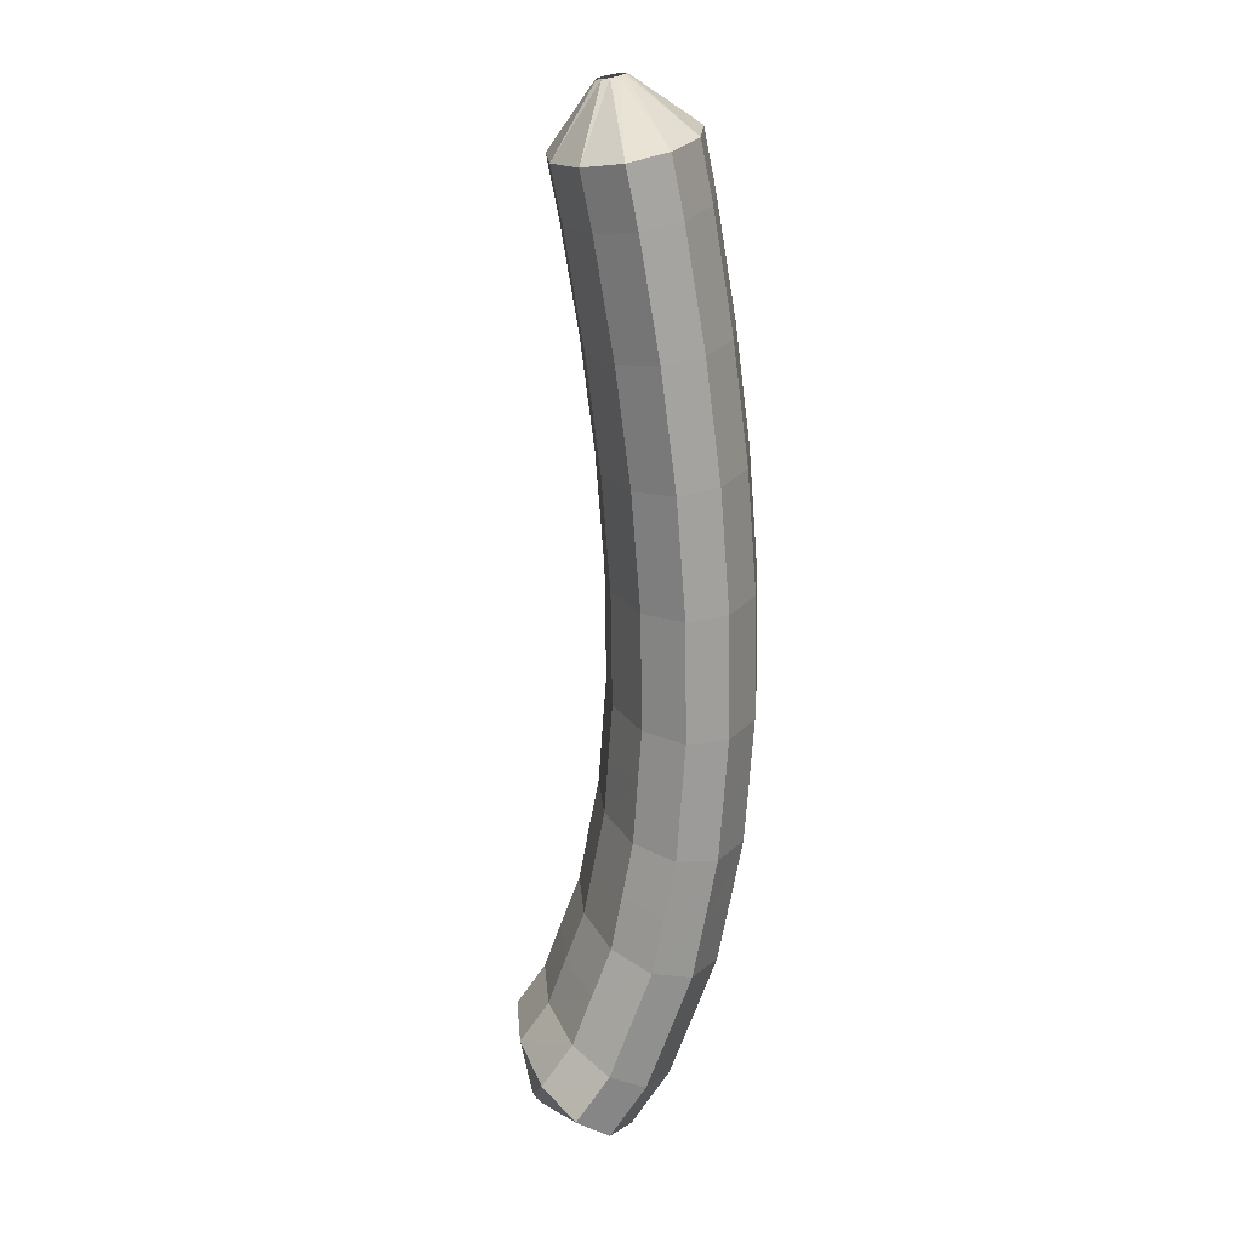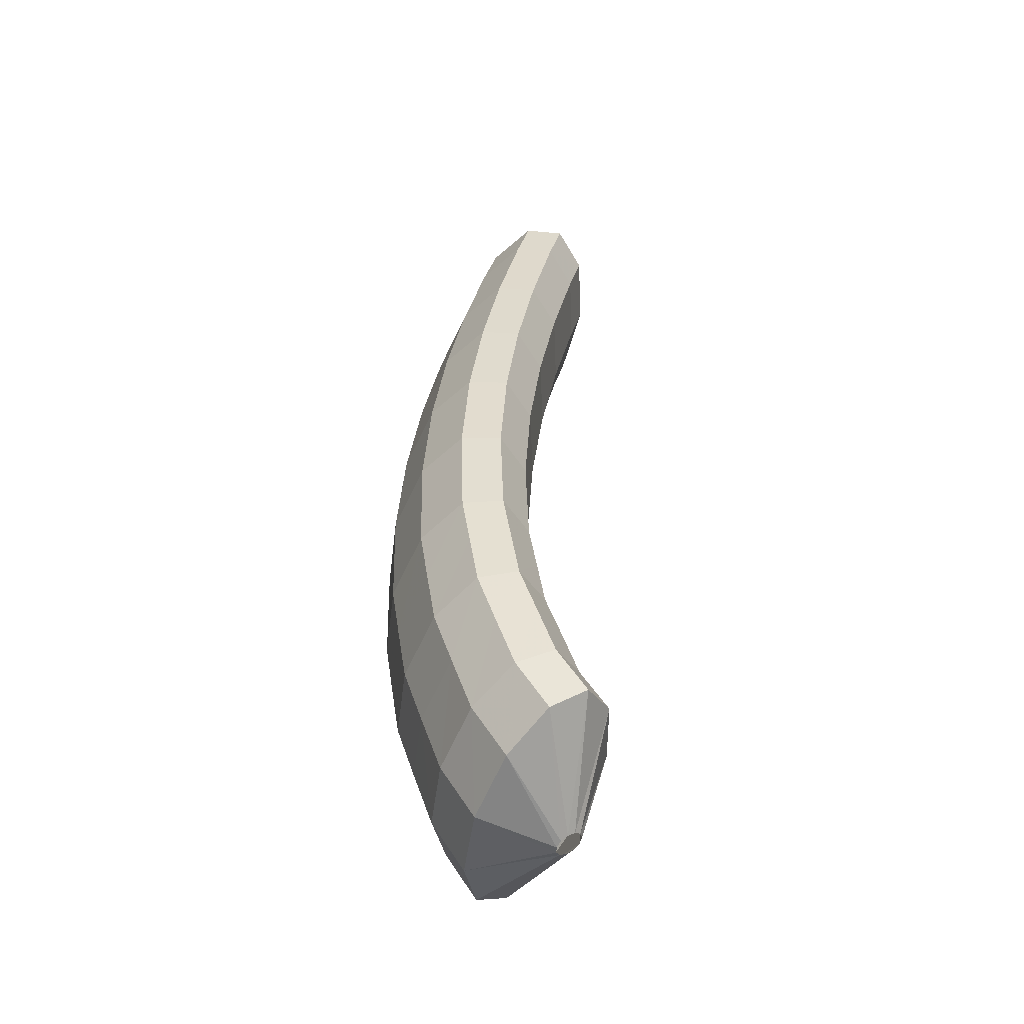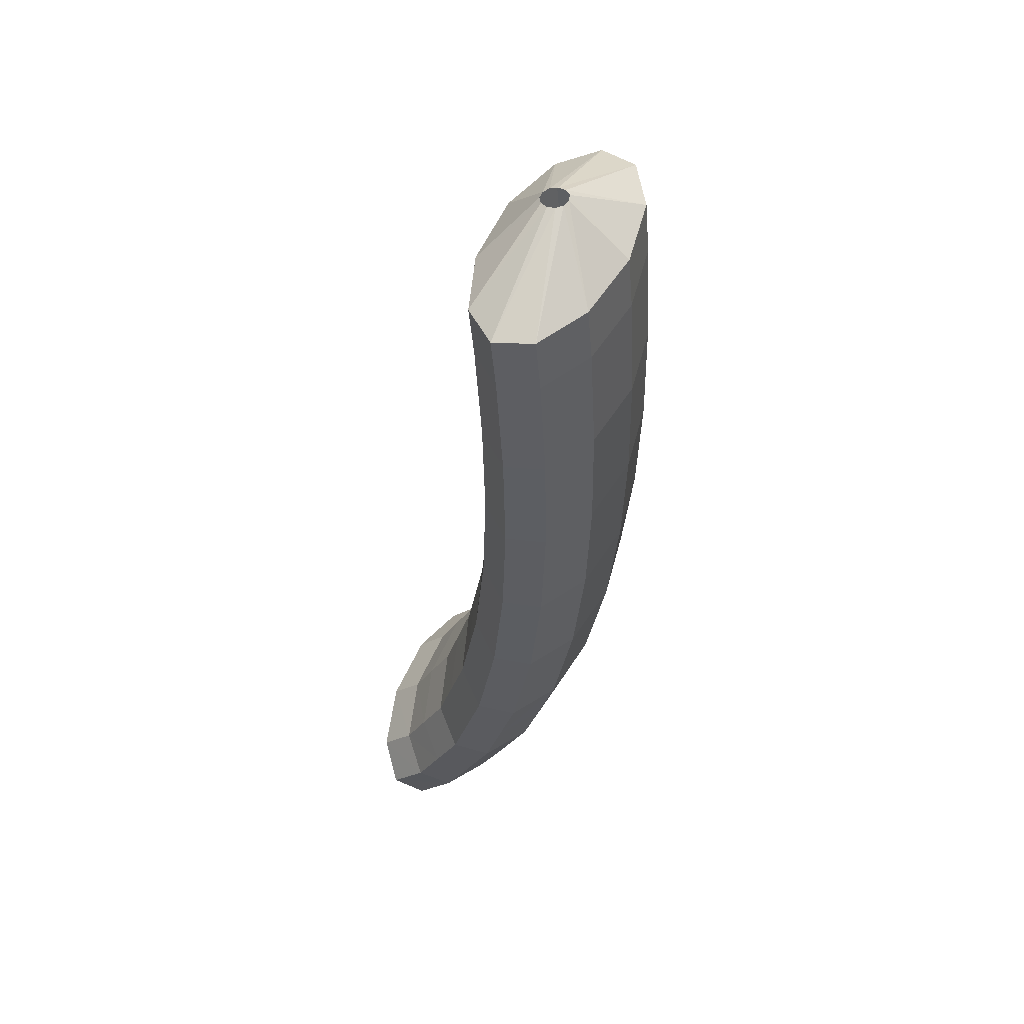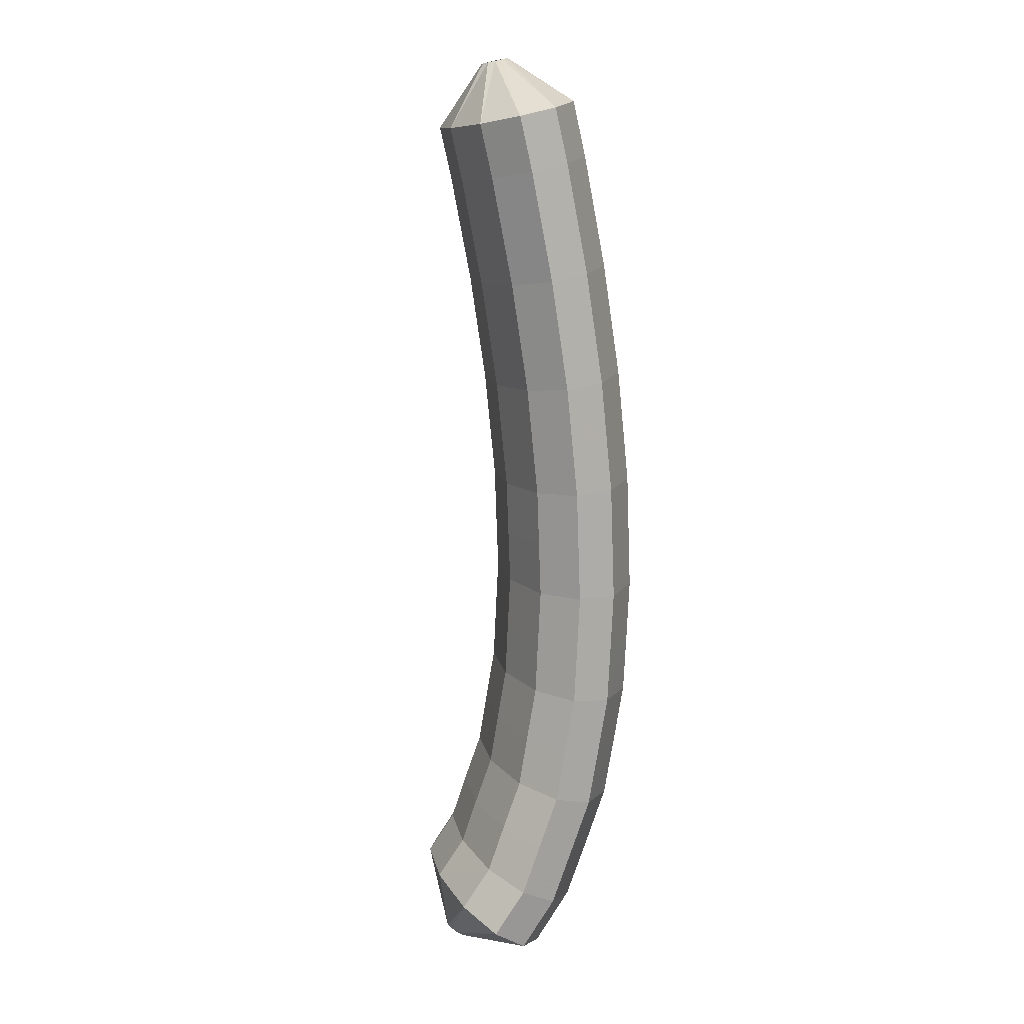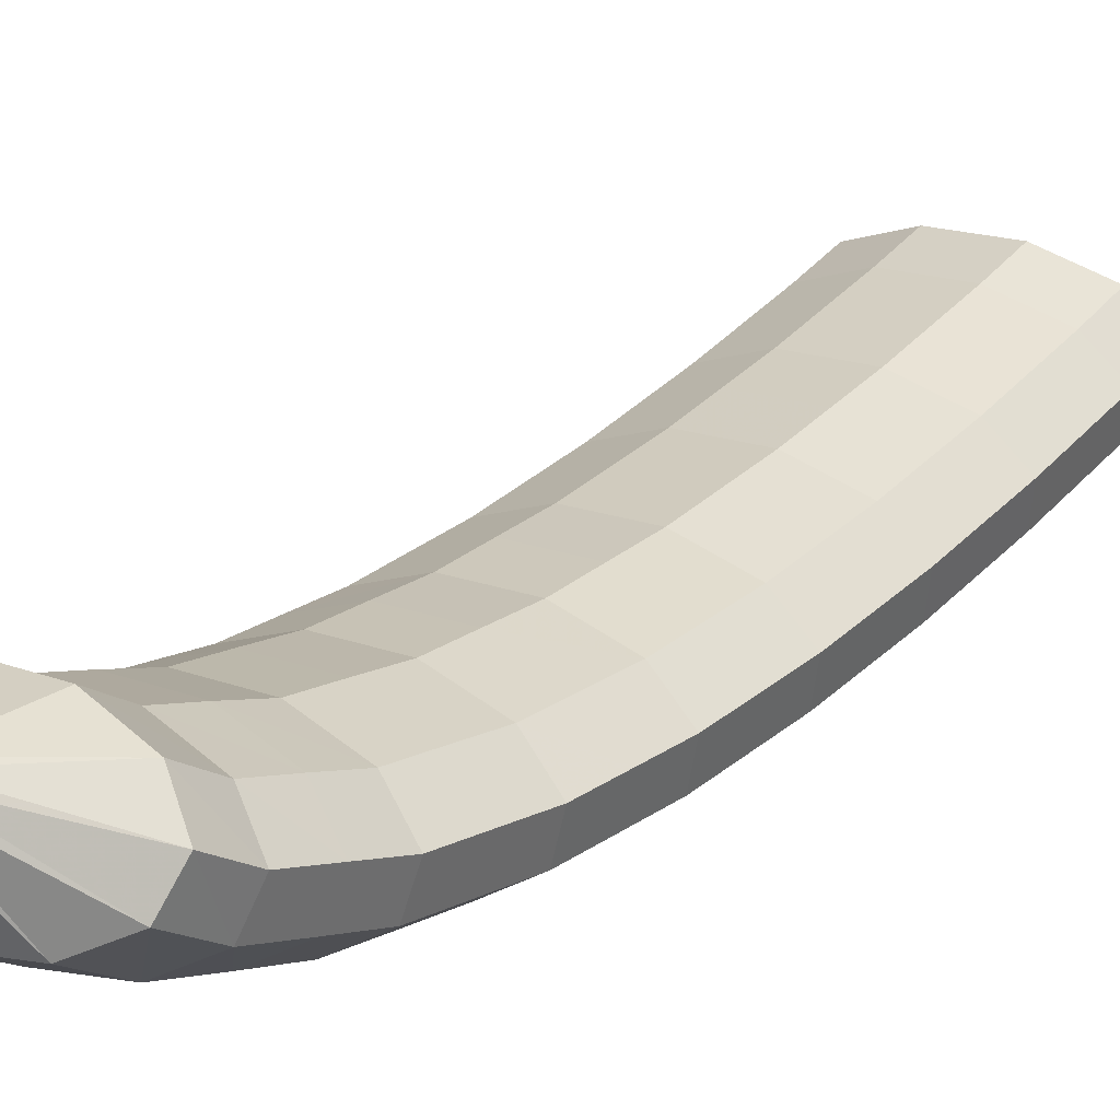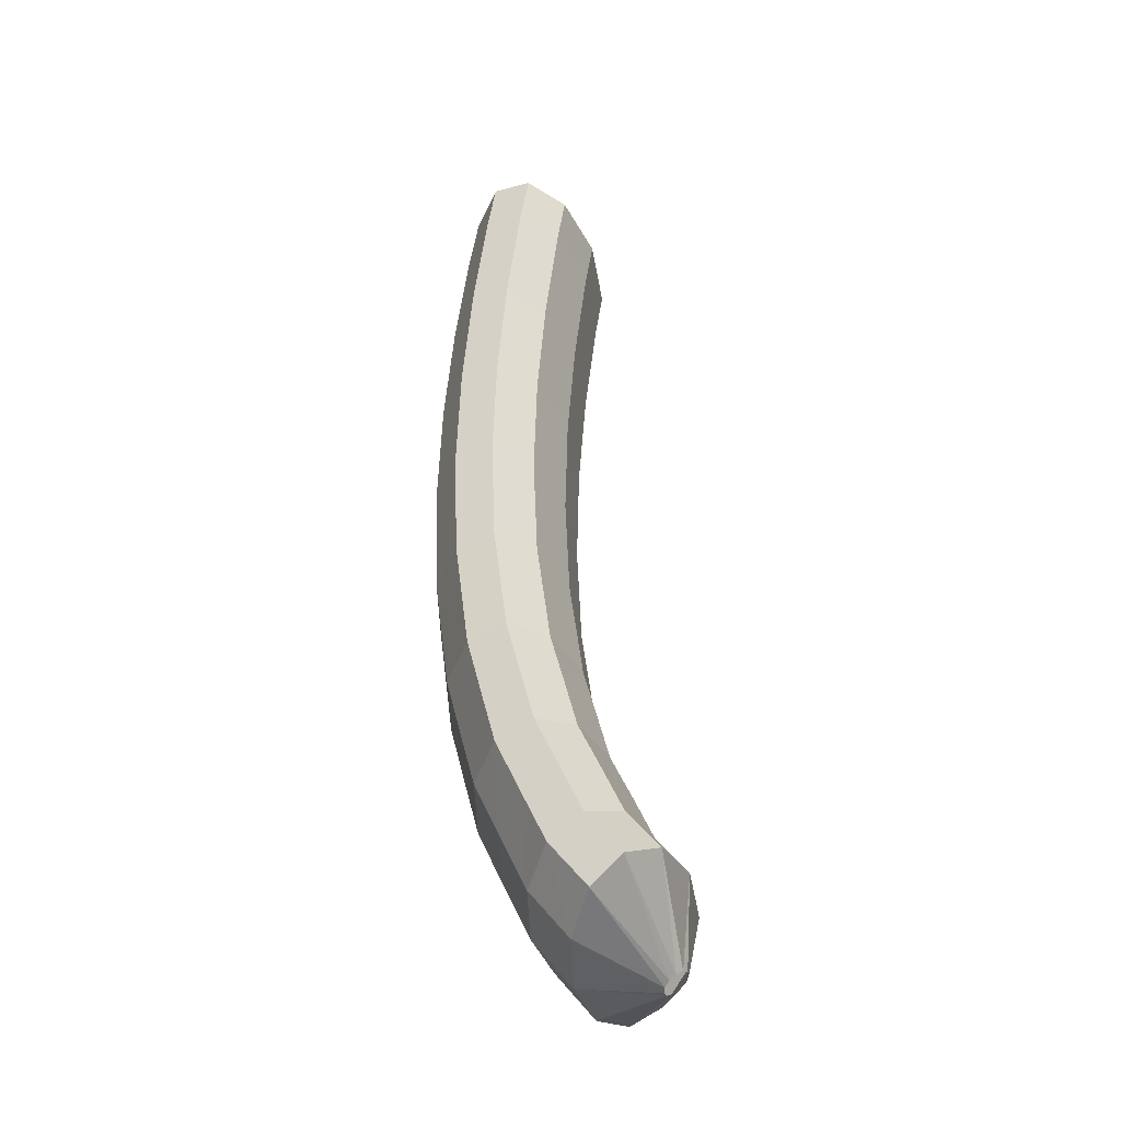
<metadata>
{"format":"obj","ext":"obj","renderer":"f3d","projection":"perspective","resolution":1024,"background":"white","views":[{"elev":30.4,"azim":-103.3,"up":"+Z"},{"elev":-67.0,"azim":65.5,"up":"+Z"},{"elev":65.2,"azim":-75.7,"up":"+Z"},{"elev":24.3,"azim":-109.1,"up":"+Z"},{"elev":30.2,"azim":-129.5,"up":"+Y"},{"elev":-51.9,"azim":90.4,"up":"+Z"}]}
</metadata>
<code>
g tube1
v 103.9 96.11 162.6
v 103.7 96.22 162.6
v 103.5 96.46 162.6
v 103.5 96.74 162.6
v 103.7 96.97 162.5
v 103.9 97.08 162.4
v 104.2 97.04 162.4
v 104.4 96.86 162.3
v 104.5 96.59 162.4
v 104.4 96.32 162.4
v 104.2 96.14 162.5
v 103.9 96.11 162.6
v 103.2 93.86 161
v 100.7 94.65 161.5
v 99 95.97 161.7
v 98.77 97.39 161.5
v 100 98.47 161.1
v 102.4 98.86 160.4
v 105.1 98.44 159.8
v 107.3 97.34 159.5
v 108.3 95.91 159.4
v 107.8 94.6 159.8
v 105.9 93.84 160.3
v 103.2 93.86 161
v 102.7 93.56 159
v 100.2 94.36 159.5
v 98.53 95.68 159.8
v 98.31 97.1 159.6
v 99.59 98.18 159.2
v 102 98.57 158.5
v 104.7 98.15 157.9
v 106.9 97.05 157.6
v 107.9 95.62 157.5
v 107.3 94.31 157.8
v 105.4 93.54 158.4
v 102.7 93.56 159
v 102.3 93.33 157
v 99.71 94.12 157.6
v 98.06 95.45 157.8
v 97.84 96.88 157.7
v 99.13 97.96 157.2
v 101.5 98.35 156.6
v 104.2 97.93 156
v 106.4 96.82 155.6
v 107.4 95.39 155.6
v 106.8 94.08 155.9
v 104.9 93.31 156.4
v 102.3 93.33 157
v 101.8 93.09 155.1
v 99.24 93.89 155.6
v 97.59 95.22 155.8
v 97.38 96.65 155.7
v 98.67 97.73 155.3
v 101.1 98.13 154.7
v 103.8 97.7 154.1
v 106 96.6 153.7
v 106.9 95.16 153.6
v 106.4 93.85 153.9
v 104.5 93.08 154.4
v 101.8 93.09 155.1
v 101.3 92.94 153.1
v 98.78 93.74 153.6
v 97.14 95.06 153.9
v 96.93 96.5 153.8
v 98.23 97.59 153.4
v 100.6 97.98 152.8
v 103.3 97.56 152.2
v 105.5 96.45 151.8
v 106.5 95.01 151.7
v 105.9 93.7 151.9
v 104 92.92 152.4
v 101.3 92.94 153.1
v 100.9 92.79 151
v 98.32 93.58 151.6
v 96.68 94.91 151.9
v 96.48 96.35 151.9
v 97.78 97.44 151.5
v 100.2 97.83 150.9
v 102.9 97.41 150.3
v 105.1 96.3 149.9
v 106 94.86 149.8
v 105.5 93.54 150
v 103.5 92.77 150.4
v 100.9 92.79 151
v 100.4 92.73 149
v 97.87 93.53 149.6
v 96.23 94.86 149.9
v 96.04 96.3 149.9
v 97.35 97.39 149.6
v 99.75 97.78 149
v 102.5 97.36 148.4
v 104.7 96.25 148
v 105.6 94.81 147.8
v 105 93.49 148
v 103.1 92.72 148.4
v 100.4 92.73 149
v 99.96 92.68 147
v 97.41 93.47 147.6
v 95.79 94.8 147.9
v 95.61 96.24 148
v 96.93 97.33 147.7
v 99.33 97.73 147.2
v 102 97.31 146.6
v 104.2 96.2 146.1
v 105.2 94.75 145.9
v 104.6 93.44 146
v 102.6 92.66 146.4
v 99.96 92.68 147
v 99.53 92.75 145
v 96.98 93.55 145.5
v 95.36 94.88 145.9
v 95.19 96.32 146
v 96.52 97.41 145.8
v 98.92 97.8 145.3
v 101.6 97.38 144.7
v 103.8 96.27 144.2
v 104.7 94.83 143.9
v 104.1 93.51 144
v 102.2 92.74 144.4
v 99.53 92.75 145
v 99.08 92.83 142.9
v 96.54 93.63 143.5
v 94.93 94.95 143.9
v 94.77 96.39 144.1
v 96.11 97.47 143.9
v 98.52 97.87 143.4
v 101.2 97.44 142.8
v 103.4 96.34 142.3
v 104.3 94.9 142
v 103.7 93.59 142
v 101.8 92.81 142.3
v 99.08 92.83 142.9
v 98.67 93.08 140.8
v 96.13 93.87 141.4
v 94.53 95.2 141.9
v 94.38 96.63 142.1
v 95.73 97.71 142
v 98.15 98.1 141.6
v 100.9 97.67 141
v 103 96.57 140.4
v 103.9 95.14 140
v 103.3 93.83 140
v 101.3 93.06 140.3
v 98.67 93.08 140.8
v 98.25 93.34 138.7
v 95.71 94.13 139.4
v 94.12 95.45 139.9
v 93.99 96.86 140.2
v 95.36 97.93 140.1
v 97.78 98.32 139.7
v 100.5 97.89 139.1
v 102.7 96.8 138.5
v 103.5 95.37 138.1
v 102.9 94.08 138
v 100.9 93.32 138.2
v 98.25 93.34 138.7
v 97.87 93.84 136.7
v 95.34 94.63 137.3
v 93.76 95.93 137.9
v 93.65 97.33 138.3
v 95.02 98.38 138.3
v 97.46 98.76 137.9
v 100.2 98.33 137.4
v 102.3 97.25 136.7
v 103.2 95.84 136.2
v 102.5 94.56 136
v 100.6 93.81 136.2
v 97.87 93.84 136.7
v 97.49 94.37 134.6
v 94.96 95.14 135.2
v 93.4 96.42 135.9
v 93.3 97.79 136.4
v 94.7 98.81 136.5
v 97.14 99.17 136.2
v 99.86 98.75 135.6
v 102 97.68 134.9
v 102.9 96.3 134.3
v 102.2 95.05 134
v 100.2 94.33 134.1
v 97.49 94.37 134.6
v 97.18 95.23 132.5
v 94.66 95.99 133.3
v 93.11 97.24 134
v 93.03 98.56 134.6
v 94.44 99.55 134.8
v 96.9 99.88 134.6
v 99.62 99.46 134
v 101.7 98.41 133.2
v 102.6 97.07 132.5
v 101.9 95.87 132.1
v 99.88 95.18 132.1
v 97.18 95.23 132.5
v 96.86 96.15 130.4
v 94.34 96.89 131.2
v 92.81 98.08 132.1
v 92.75 99.33 132.8
v 94.19 100.2 133.2
v 96.65 100.5 133
v 99.37 100.1 132.4
v 101.5 99.11 131.6
v 102.3 97.84 130.7
v 101.6 96.71 130.2
v 99.56 96.08 130.1
v 96.86 96.15 130.4
v 96.67 97.51 128.6
v 94.16 98.23 129.4
v 92.64 99.35 130.4
v 92.59 100.5 131.3
v 94.04 101.3 131.7
v 96.52 101.6 131.7
v 99.24 101.2 131.1
v 101.3 100.2 130.1
v 102.2 99.02 129.2
v 101.4 97.98 128.5
v 99.38 97.42 128.2
v 96.67 97.51 128.6
v 97 100.3 128.1
v 96.76 100.4 128.2
v 96.63 100.6 128.4
v 96.66 100.8 128.6
v 96.84 101 128.7
v 97.1 101.1 128.7
v 97.38 101 128.7
v 97.57 100.9 128.5
v 97.62 100.7 128.4
v 97.51 100.4 128.2
v 97.28 100.3 128.1
v 97 100.3 128.1
f 1 2 14
f 14 13 1
f 2 3 15
f 15 14 2
f 3 4 16
f 16 15 3
f 4 5 17
f 17 16 4
f 5 6 18
f 18 17 5
f 6 7 19
f 19 18 6
f 7 8 20
f 20 19 7
f 8 9 21
f 21 20 8
f 9 10 22
f 22 21 9
f 10 11 23
f 23 22 10
f 11 12 24
f 24 23 11
f 13 14 26
f 26 25 13
f 14 15 27
f 27 26 14
f 15 16 28
f 28 27 15
f 16 17 29
f 29 28 16
f 17 18 30
f 30 29 17
f 18 19 31
f 31 30 18
f 19 20 32
f 32 31 19
f 20 21 33
f 33 32 20
f 21 22 34
f 34 33 21
f 22 23 35
f 35 34 22
f 23 24 36
f 36 35 23
f 25 26 38
f 38 37 25
f 26 27 39
f 39 38 26
f 27 28 40
f 40 39 27
f 28 29 41
f 41 40 28
f 29 30 42
f 42 41 29
f 30 31 43
f 43 42 30
f 31 32 44
f 44 43 31
f 32 33 45
f 45 44 32
f 33 34 46
f 46 45 33
f 34 35 47
f 47 46 34
f 35 36 48
f 48 47 35
f 37 38 50
f 50 49 37
f 38 39 51
f 51 50 38
f 39 40 52
f 52 51 39
f 40 41 53
f 53 52 40
f 41 42 54
f 54 53 41
f 42 43 55
f 55 54 42
f 43 44 56
f 56 55 43
f 44 45 57
f 57 56 44
f 45 46 58
f 58 57 45
f 46 47 59
f 59 58 46
f 47 48 60
f 60 59 47
f 49 50 62
f 62 61 49
f 50 51 63
f 63 62 50
f 51 52 64
f 64 63 51
f 52 53 65
f 65 64 52
f 53 54 66
f 66 65 53
f 54 55 67
f 67 66 54
f 55 56 68
f 68 67 55
f 56 57 69
f 69 68 56
f 57 58 70
f 70 69 57
f 58 59 71
f 71 70 58
f 59 60 72
f 72 71 59
f 61 62 74
f 74 73 61
f 62 63 75
f 75 74 62
f 63 64 76
f 76 75 63
f 64 65 77
f 77 76 64
f 65 66 78
f 78 77 65
f 66 67 79
f 79 78 66
f 67 68 80
f 80 79 67
f 68 69 81
f 81 80 68
f 69 70 82
f 82 81 69
f 70 71 83
f 83 82 70
f 71 72 84
f 84 83 71
f 73 74 86
f 86 85 73
f 74 75 87
f 87 86 74
f 75 76 88
f 88 87 75
f 76 77 89
f 89 88 76
f 77 78 90
f 90 89 77
f 78 79 91
f 91 90 78
f 79 80 92
f 92 91 79
f 80 81 93
f 93 92 80
f 81 82 94
f 94 93 81
f 82 83 95
f 95 94 82
f 83 84 96
f 96 95 83
f 85 86 98
f 98 97 85
f 86 87 99
f 99 98 86
f 87 88 100
f 100 99 87
f 88 89 101
f 101 100 88
f 89 90 102
f 102 101 89
f 90 91 103
f 103 102 90
f 91 92 104
f 104 103 91
f 92 93 105
f 105 104 92
f 93 94 106
f 106 105 93
f 94 95 107
f 107 106 94
f 95 96 108
f 108 107 95
f 97 98 110
f 110 109 97
f 98 99 111
f 111 110 98
f 99 100 112
f 112 111 99
f 100 101 113
f 113 112 100
f 101 102 114
f 114 113 101
f 102 103 115
f 115 114 102
f 103 104 116
f 116 115 103
f 104 105 117
f 117 116 104
f 105 106 118
f 118 117 105
f 106 107 119
f 119 118 106
f 107 108 120
f 120 119 107
f 109 110 122
f 122 121 109
f 110 111 123
f 123 122 110
f 111 112 124
f 124 123 111
f 112 113 125
f 125 124 112
f 113 114 126
f 126 125 113
f 114 115 127
f 127 126 114
f 115 116 128
f 128 127 115
f 116 117 129
f 129 128 116
f 117 118 130
f 130 129 117
f 118 119 131
f 131 130 118
f 119 120 132
f 132 131 119
f 121 122 134
f 134 133 121
f 122 123 135
f 135 134 122
f 123 124 136
f 136 135 123
f 124 125 137
f 137 136 124
f 125 126 138
f 138 137 125
f 126 127 139
f 139 138 126
f 127 128 140
f 140 139 127
f 128 129 141
f 141 140 128
f 129 130 142
f 142 141 129
f 130 131 143
f 143 142 130
f 131 132 144
f 144 143 131
f 133 134 146
f 146 145 133
f 134 135 147
f 147 146 134
f 135 136 148
f 148 147 135
f 136 137 149
f 149 148 136
f 137 138 150
f 150 149 137
f 138 139 151
f 151 150 138
f 139 140 152
f 152 151 139
f 140 141 153
f 153 152 140
f 141 142 154
f 154 153 141
f 142 143 155
f 155 154 142
f 143 144 156
f 156 155 143
f 145 146 158
f 158 157 145
f 146 147 159
f 159 158 146
f 147 148 160
f 160 159 147
f 148 149 161
f 161 160 148
f 149 150 162
f 162 161 149
f 150 151 163
f 163 162 150
f 151 152 164
f 164 163 151
f 152 153 165
f 165 164 152
f 153 154 166
f 166 165 153
f 154 155 167
f 167 166 154
f 155 156 168
f 168 167 155
f 157 158 170
f 170 169 157
f 158 159 171
f 171 170 158
f 159 160 172
f 172 171 159
f 160 161 173
f 173 172 160
f 161 162 174
f 174 173 161
f 162 163 175
f 175 174 162
f 163 164 176
f 176 175 163
f 164 165 177
f 177 176 164
f 165 166 178
f 178 177 165
f 166 167 179
f 179 178 166
f 167 168 180
f 180 179 167
f 169 170 182
f 182 181 169
f 170 171 183
f 183 182 170
f 171 172 184
f 184 183 171
f 172 173 185
f 185 184 172
f 173 174 186
f 186 185 173
f 174 175 187
f 187 186 174
f 175 176 188
f 188 187 175
f 176 177 189
f 189 188 176
f 177 178 190
f 190 189 177
f 178 179 191
f 191 190 178
f 179 180 192
f 192 191 179
f 181 182 194
f 194 193 181
f 182 183 195
f 195 194 182
f 183 184 196
f 196 195 183
f 184 185 197
f 197 196 184
f 185 186 198
f 198 197 185
f 186 187 199
f 199 198 186
f 187 188 200
f 200 199 187
f 188 189 201
f 201 200 188
f 189 190 202
f 202 201 189
f 190 191 203
f 203 202 190
f 191 192 204
f 204 203 191
f 193 194 206
f 206 205 193
f 194 195 207
f 207 206 194
f 195 196 208
f 208 207 195
f 196 197 209
f 209 208 196
f 197 198 210
f 210 209 197
f 198 199 211
f 211 210 198
f 199 200 212
f 212 211 199
f 200 201 213
f 213 212 200
f 201 202 214
f 214 213 201
f 202 203 215
f 215 214 202
f 203 204 216
f 216 215 203
f 205 206 218
f 218 217 205
f 206 207 219
f 219 218 206
f 207 208 220
f 220 219 207
f 208 209 221
f 221 220 208
f 209 210 222
f 222 221 209
f 210 211 223
f 223 222 210
f 211 212 224
f 224 223 211
f 212 213 225
f 225 224 212
f 213 214 226
f 226 225 213
f 214 215 227
f 227 226 214
f 215 216 228
f 228 227 215
g

</code>
